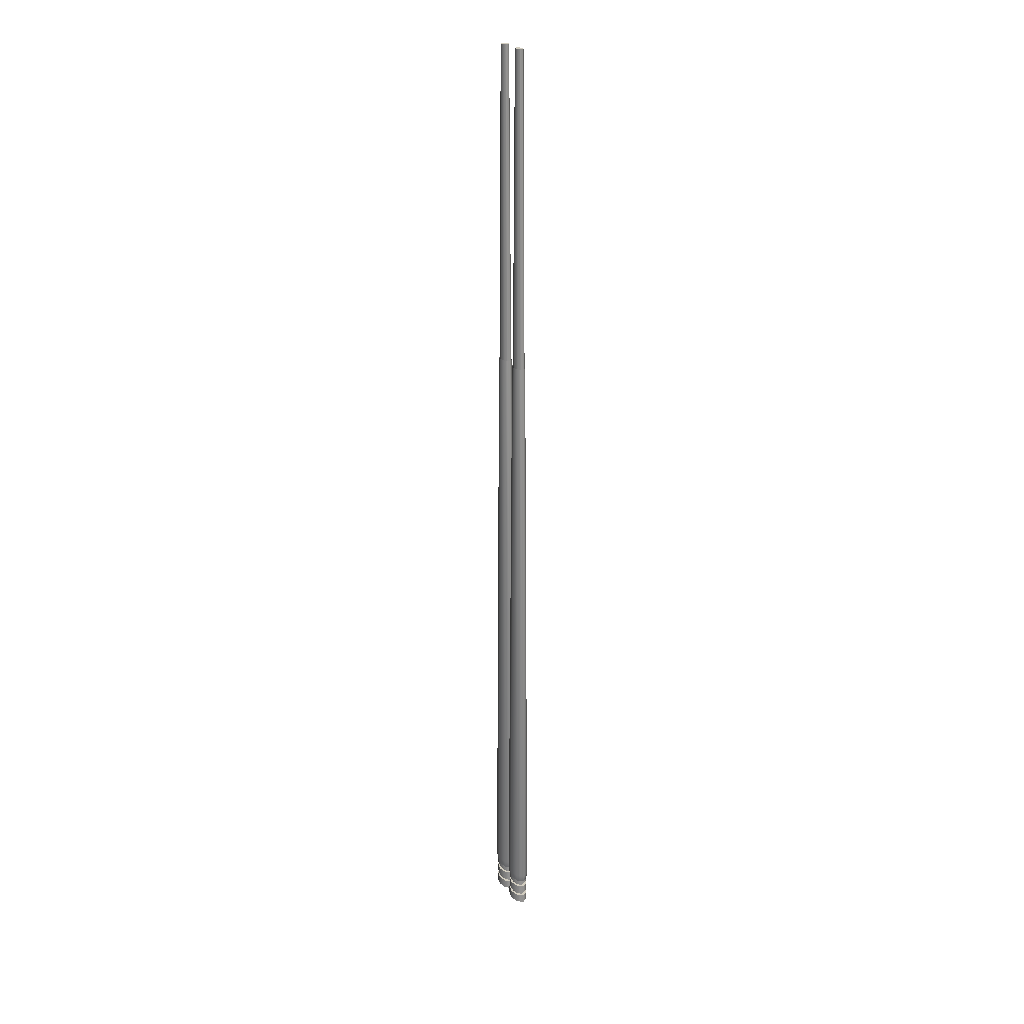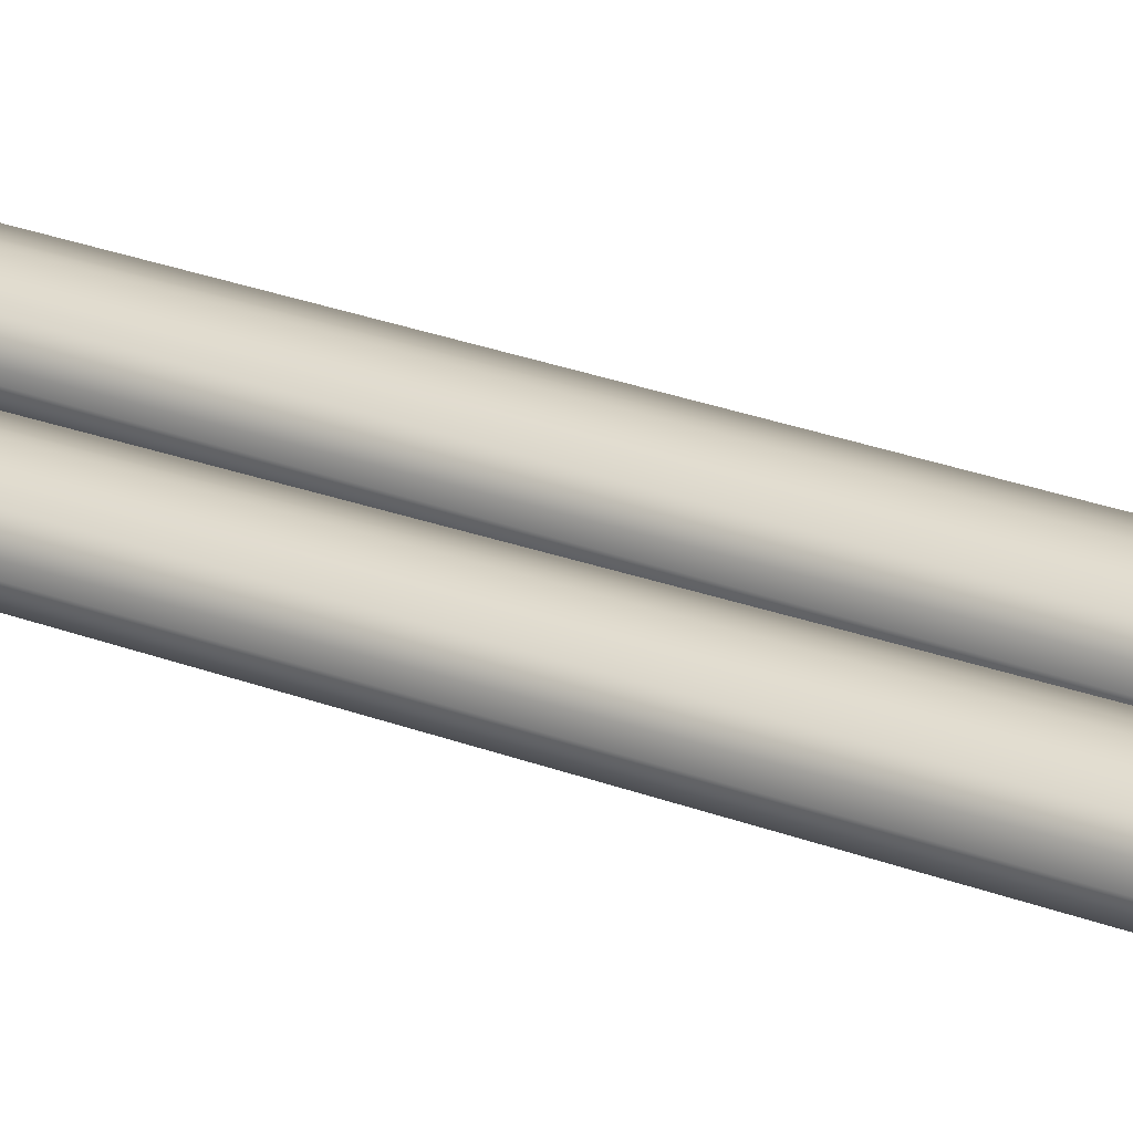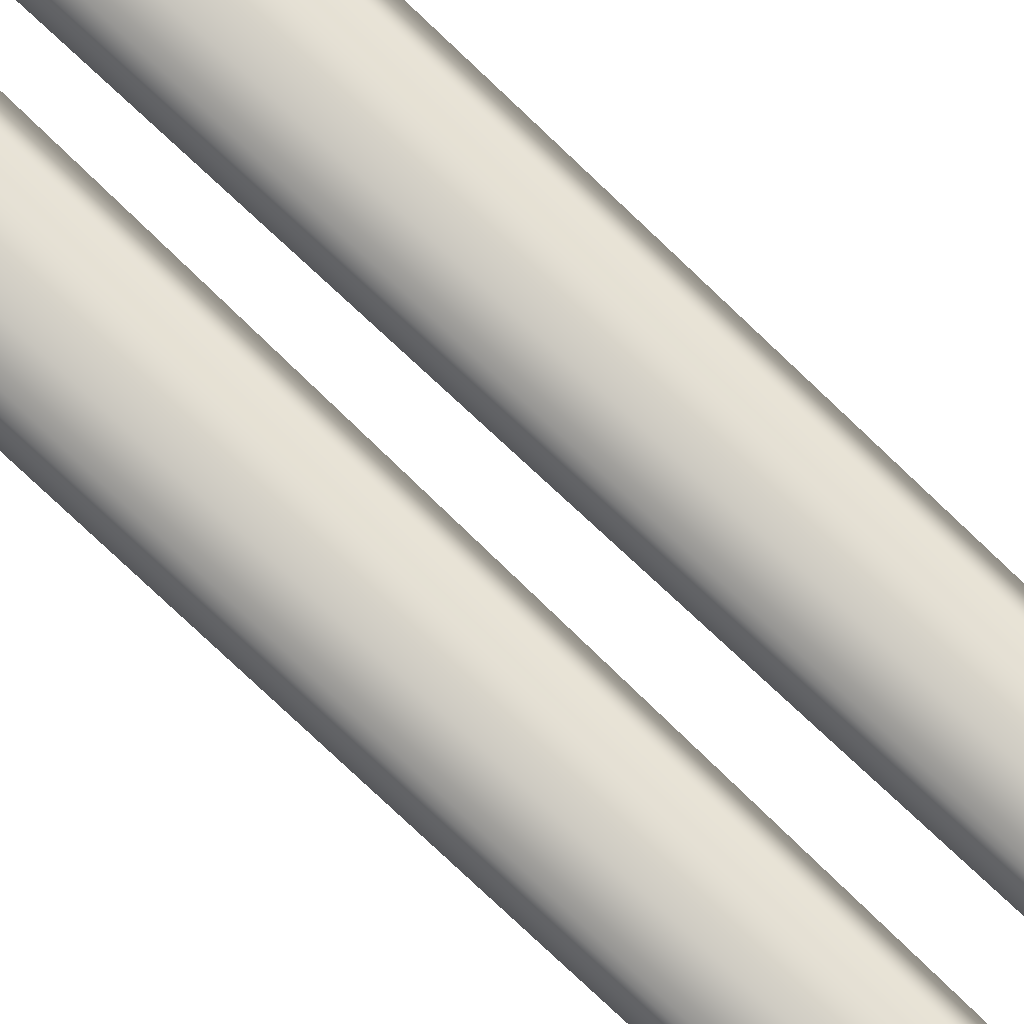
<metadata>
{"format":"obj","ext":"obj","renderer":"f3d","projection":"perspective","resolution":1024,"background":"white","views":[{"elev":24.4,"azim":63.2,"up":"+Y"},{"elev":25.3,"azim":-57.8,"up":"+Z"},{"elev":79.6,"azim":133.3,"up":"+Z"}]}
</metadata>
<code>
o chopsticks_Cylinder.121
v 0.08545 -2.757 -0.04774
v 0.08545 2.757 -0.01987
v 0.1417 -2.757 -0.03376
v 0.1089 2.757 -0.01405
v 0.165 -2.757 0
v 0.1186 2.757 -0
v 0.1417 -2.757 0.03376
v 0.1089 2.757 0.01405
v 0.08545 -2.757 0.04774
v 0.08545 2.757 0.01987
v 0.02919 -2.757 0.03376
v 0.06203 2.757 0.01405
v 0.005891 -2.757 0
v 0.05233 2.757 -0
v 0.02919 -2.757 -0.03376
v 0.06203 2.757 -0.01405
v 0.04436 -2.683 0.02465
v 0.04423 -2.705 0.02473
v 0.04479 -2.612 0.0244
v 0.04466 -2.634 0.02448
v 0.02734 -2.683 0
v 0.02716 -2.705 0
v 0.02794 -2.612 0
v 0.02776 -2.634 0
v 0.04436 -2.683 -0.02465
v 0.04423 -2.705 -0.02473
v 0.08545 -2.705 -0.03498
v 0.08545 -2.683 -0.03487
v 0.08545 -2.634 -0.03462
v 0.08545 -2.612 -0.03451
v 0.04479 -2.612 -0.0244
v 0.04466 -2.634 -0.02448
v 0.08545 -2.612 -0.04701
v 0.08545 -2.634 -0.04712
v 0.08545 -2.683 -0.04737
v 0.08545 -2.705 -0.04748
v 0.1414 -2.705 -0.03357
v 0.1413 -2.683 -0.03349
v 0.141 -2.634 -0.03332
v 0.1409 -2.612 -0.03324
v 0.1646 -2.705 0
v 0.1644 -2.683 0
v 0.164 -2.634 0
v 0.1638 -2.612 0
v 0.1414 -2.705 0.03357
v 0.1413 -2.683 0.03349
v 0.141 -2.634 0.03332
v 0.1409 -2.612 0.03324
v 0.08545 -2.705 0.04748
v 0.08545 -2.683 0.04737
v 0.08545 -2.634 0.04712
v 0.08545 -2.612 0.04701
v 0.0295 -2.705 0.03357
v 0.02963 -2.683 0.03349
v 0.02993 -2.634 0.03332
v 0.03005 -2.612 0.03324
v 0.006326 -2.705 0
v 0.006509 -2.683 0
v 0.006924 -2.634 0
v 0.007107 -2.612 0
v 0.0295 -2.705 -0.03357
v 0.02963 -2.683 -0.03349
v 0.02993 -2.634 -0.03332
v 0.03005 -2.612 -0.03324
v 0.08545 -2.634 0.03462
v 0.08545 -2.612 0.03451
v 0.08545 -2.705 0.03498
v 0.08545 -2.683 0.03487
v 0.1263 -2.634 0.02448
v 0.1261 -2.612 0.0244
v 0.1267 -2.705 0.02473
v 0.1265 -2.683 0.02465
v 0.1431 -2.634 0
v 0.143 -2.612 0
v 0.1437 -2.705 0
v 0.1436 -2.683 0
v 0.1263 -2.634 -0.02448
v 0.1261 -2.612 -0.0244
v 0.1267 -2.705 -0.02473
v 0.1265 -2.683 -0.02465
v 0.08545 0.9526 -0.03211
v 0.1233 0.9526 -0.02271
v 0.139 0.9526 -0
v 0.1233 0.9526 0.02271
v 0.08545 0.9526 0.03211
v 0.04761 0.9526 0.02271
v 0.03193 0.9526 -0
v 0.04761 0.9526 -0.02271
v 0.08545 -2.594 -0.04654
v 0.1403 -2.594 -0.03291
v 0.163 -2.594 0
v 0.1403 -2.594 0.03291
v 0.08545 -2.594 0.04654
v 0.03061 -2.594 0.03291
v 0.007891 -2.594 0
v 0.03061 -2.594 -0.03291
v 0.1241 0.8801 -0.02319
v 0.08545 0.8801 -0.03279
v 0.1401 0.8801 -0
v 0.1241 0.8801 0.02319
v 0.08545 0.8801 0.03279
v 0.04681 0.8801 0.02319
v 0.0308 0.8801 -0
v 0.04681 0.8801 -0.02319
v 0.0236 -2.548 -0.03711
v 0.08545 -2.548 -0.05248
v -0.002016 -2.548 0
v 0.0236 -2.548 0.03711
v 0.08545 -2.548 0.05248
v 0.1473 -2.548 0.03711
v 0.1729 -2.548 0
v 0.1473 -2.548 -0.03711
v -0.08545 -2.757 -0.04774
v -0.08545 2.757 -0.01987
v -0.02919 -2.757 -0.03376
v -0.06203 2.757 -0.01405
v -0.005891 -2.757 0
v -0.05233 2.757 -0
v -0.02919 -2.757 0.03376
v -0.06203 2.757 0.01405
v -0.08545 -2.757 0.04774
v -0.08545 2.757 0.01987
v -0.1417 -2.757 0.03376
v -0.1089 2.757 0.01405
v -0.165 -2.757 0
v -0.1186 2.757 -0
v -0.1417 -2.757 -0.03376
v -0.1089 2.757 -0.01405
v -0.1265 -2.683 0.02465
v -0.1267 -2.705 0.02473
v -0.1261 -2.612 0.0244
v -0.1263 -2.634 0.02448
v -0.1436 -2.683 0
v -0.1437 -2.705 0
v -0.143 -2.612 0
v -0.1431 -2.634 0
v -0.1265 -2.683 -0.02465
v -0.1267 -2.705 -0.02473
v -0.08545 -2.705 -0.03498
v -0.08545 -2.683 -0.03487
v -0.08545 -2.634 -0.03462
v -0.08545 -2.612 -0.03451
v -0.1261 -2.612 -0.0244
v -0.1263 -2.634 -0.02448
v -0.08545 -2.612 -0.04701
v -0.08545 -2.634 -0.04712
v -0.08545 -2.683 -0.04737
v -0.08545 -2.705 -0.04748
v -0.0295 -2.705 -0.03357
v -0.02963 -2.683 -0.03349
v -0.02993 -2.634 -0.03332
v -0.03005 -2.612 -0.03324
v -0.006326 -2.705 0
v -0.006509 -2.683 0
v -0.006924 -2.634 0
v -0.007107 -2.612 0
v -0.0295 -2.705 0.03357
v -0.02963 -2.683 0.03349
v -0.02993 -2.634 0.03332
v -0.03005 -2.612 0.03324
v -0.08545 -2.705 0.04748
v -0.08545 -2.683 0.04737
v -0.08545 -2.634 0.04712
v -0.08545 -2.612 0.04701
v -0.1414 -2.705 0.03357
v -0.1413 -2.683 0.03349
v -0.141 -2.634 0.03332
v -0.1409 -2.612 0.03324
v -0.1646 -2.705 0
v -0.1644 -2.683 0
v -0.164 -2.634 0
v -0.1638 -2.612 0
v -0.1414 -2.705 -0.03357
v -0.1413 -2.683 -0.03349
v -0.141 -2.634 -0.03332
v -0.1409 -2.612 -0.03324
v -0.08545 -2.634 0.03462
v -0.08545 -2.612 0.03451
v -0.08545 -2.705 0.03498
v -0.08545 -2.683 0.03487
v -0.04466 -2.634 0.02448
v -0.04479 -2.612 0.0244
v -0.04423 -2.705 0.02473
v -0.04436 -2.683 0.02465
v -0.02776 -2.634 0
v -0.02794 -2.612 0
v -0.02716 -2.705 0
v -0.02734 -2.683 0
v -0.04466 -2.634 -0.02448
v -0.04479 -2.612 -0.0244
v -0.04423 -2.705 -0.02473
v -0.04436 -2.683 -0.02465
v -0.08545 0.9526 -0.03211
v -0.04761 0.9526 -0.02271
v -0.03193 0.9526 -0
v -0.04761 0.9526 0.02271
v -0.08545 0.9526 0.03211
v -0.1233 0.9526 0.02271
v -0.139 0.9526 -0
v -0.1233 0.9526 -0.02271
v -0.08545 -2.594 -0.04654
v -0.03061 -2.594 -0.03291
v -0.007891 -2.594 0
v -0.03061 -2.594 0.03291
v -0.08545 -2.594 0.04654
v -0.1403 -2.594 0.03291
v -0.163 -2.594 0
v -0.1403 -2.594 -0.03291
v -0.04681 0.8801 -0.02319
v -0.08545 0.8801 -0.03279
v -0.0308 0.8801 -0
v -0.04681 0.8801 0.02319
v -0.08545 0.8801 0.03279
v -0.1241 0.8801 0.02319
v -0.1401 0.8801 -0
v -0.1241 0.8801 -0.02319
v -0.1473 -2.548 -0.03711
v -0.08545 -2.548 -0.05248
v -0.1729 -2.548 0
v -0.1473 -2.548 0.03711
v -0.08545 -2.548 0.05248
v -0.0236 -2.548 0.03711
v 0.002016 -2.548 0
v -0.0236 -2.548 -0.03711
f 1 36 37 3
f 44 6 8 48
f 48 8 10 52
f 52 10 12 56
f 56 12 14 60
f 60 14 16 64
f 4 2 16 14 12 10 8 6
f 39 43 42 38
f 1 3 5 7 9 11 13 15
f 40 4 6 44
f 31 30 29 32
f 59 63 62 58
f 55 59 58 54
f 51 55 54 50
f 47 51 50 46
f 43 47 46 42
f 15 61 36 1
f 34 39 38 35
f 13 57 61 15
f 11 53 57 13
f 9 49 53 11
f 7 45 49 9
f 5 41 45 7
f 3 37 41 5
f 33 2 4 40
f 63 34 35 62
f 34 63 32 29
f 38 42 76 80
f 59 55 20 24
f 49 45 71 67
f 56 60 23 19
f 51 47 69 65
f 64 33 30 31
f 41 37 79 75
f 48 52 66 70
f 43 39 77 73
f 58 62 25 21
f 40 44 74 78
f 50 54 17 68
f 61 57 22 26
f 42 46 72 76
f 63 59 24 32
f 64 16 2 33
f 27 26 25 28
f 23 31 32 24
f 26 22 21 25
f 19 23 24 20
f 22 18 17 21
f 66 19 20 65
f 18 67 68 17
f 70 66 65 69
f 67 71 72 68
f 74 70 69 73
f 71 75 76 72
f 78 74 73 77
f 75 79 80 76
f 30 78 77 29
f 79 27 28 80
f 57 53 18 22
f 33 40 78 30
f 46 50 68 72
f 39 34 29 77
f 36 61 26 27
f 54 58 21 17
f 37 36 27 79
f 44 48 70 74
f 35 38 80 28
f 62 35 28 25
f 47 43 73 69
f 52 56 19 66
f 45 41 75 71
f 55 51 65 20
f 60 64 31 23
f 53 49 67 18
f 111 99 100 110
f 110 100 101 109
f 109 101 102 108
f 108 102 103 107
f 107 103 104 105
f 112 97 99 111
f 106 98 97 112
f 105 104 98 106
f 94 93 109 108
f 85 86 102 101
f 93 92 110 109
f 86 87 103 102
f 92 91 111 110
f 87 88 104 103
f 91 90 112 111
f 88 81 98 104
f 81 82 97 98
f 90 89 106 112
f 89 96 105 106
f 82 83 99 97
f 96 95 107 105
f 83 84 100 99
f 95 94 108 107
f 84 85 101 100
f 113 148 149 115
f 156 118 120 160
f 160 120 122 164
f 164 122 124 168
f 168 124 126 172
f 172 126 128 176
f 116 114 128 126 124 122 120 118
f 151 155 154 150
f 113 115 117 119 121 123 125 127
f 152 116 118 156
f 143 142 141 144
f 171 175 174 170
f 167 171 170 166
f 163 167 166 162
f 159 163 162 158
f 155 159 158 154
f 127 173 148 113
f 146 151 150 147
f 125 169 173 127
f 123 165 169 125
f 121 161 165 123
f 119 157 161 121
f 117 153 157 119
f 115 149 153 117
f 145 114 116 152
f 175 146 147 174
f 146 175 144 141
f 150 154 188 192
f 171 167 132 136
f 161 157 183 179
f 168 172 135 131
f 163 159 181 177
f 176 145 142 143
f 153 149 191 187
f 160 164 178 182
f 155 151 189 185
f 170 174 137 133
f 152 156 186 190
f 162 166 129 180
f 173 169 134 138
f 154 158 184 188
f 175 171 136 144
f 176 128 114 145
f 139 138 137 140
f 135 143 144 136
f 138 134 133 137
f 131 135 136 132
f 134 130 129 133
f 178 131 132 177
f 130 179 180 129
f 182 178 177 181
f 179 183 184 180
f 186 182 181 185
f 183 187 188 184
f 190 186 185 189
f 187 191 192 188
f 142 190 189 141
f 191 139 140 192
f 169 165 130 134
f 145 152 190 142
f 158 162 180 184
f 151 146 141 189
f 148 173 138 139
f 166 170 133 129
f 149 148 139 191
f 156 160 182 186
f 147 150 192 140
f 174 147 140 137
f 159 155 185 181
f 164 168 131 178
f 157 153 187 183
f 167 163 177 132
f 172 176 143 135
f 165 161 179 130
f 223 211 212 222
f 222 212 213 221
f 221 213 214 220
f 220 214 215 219
f 219 215 216 217
f 224 209 211 223
f 218 210 209 224
f 217 216 210 218
f 206 205 221 220
f 197 198 214 213
f 205 204 222 221
f 198 199 215 214
f 204 203 223 222
f 199 200 216 215
f 203 202 224 223
f 200 193 210 216
f 193 194 209 210
f 202 201 218 224
f 201 208 217 218
f 194 195 211 209
f 208 207 219 217
f 195 196 212 211
f 207 206 220 219
f 196 197 213 212

</code>
